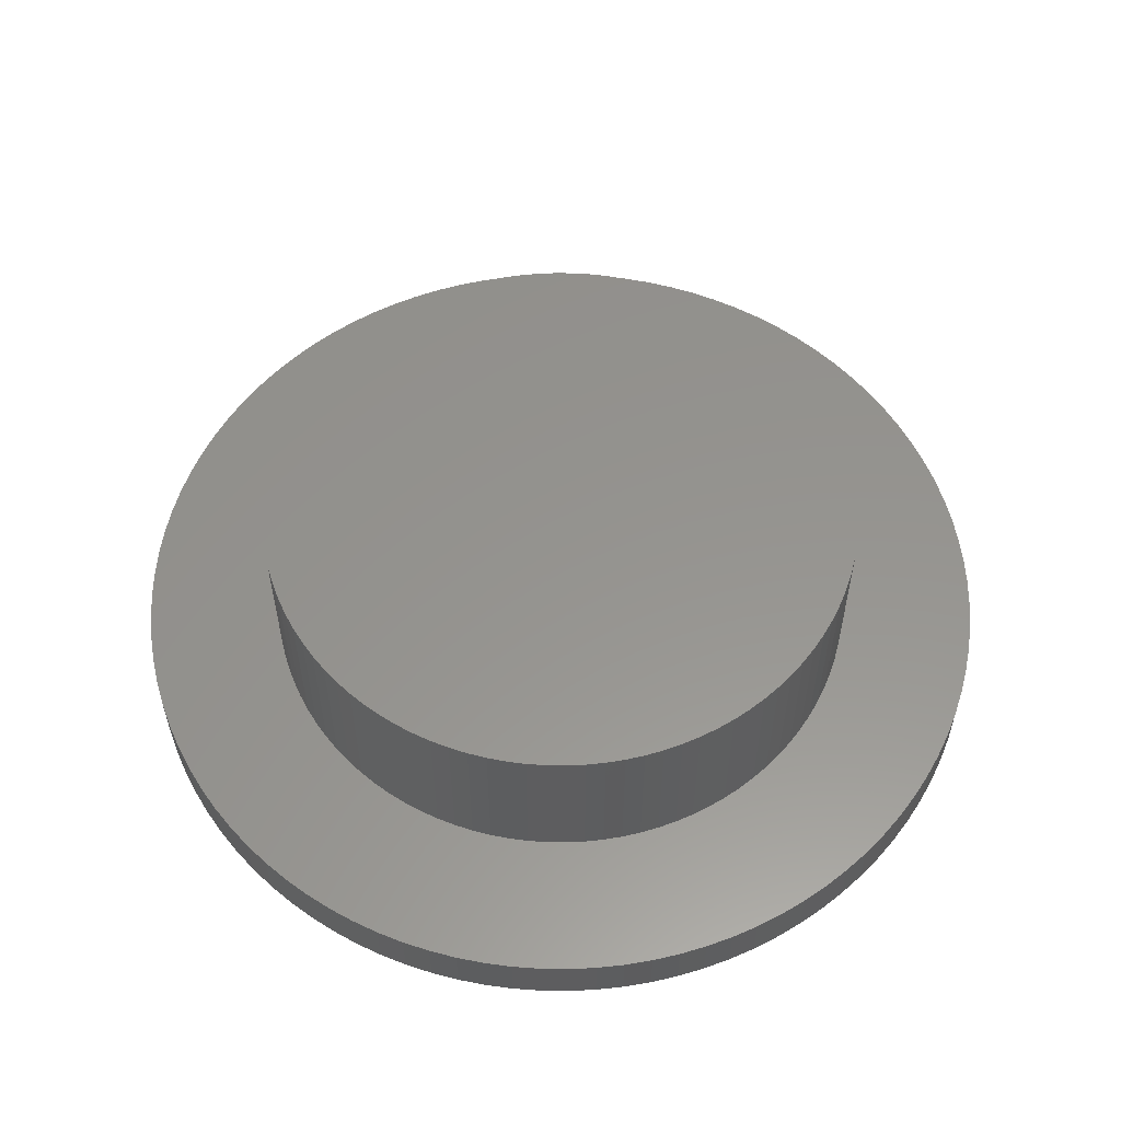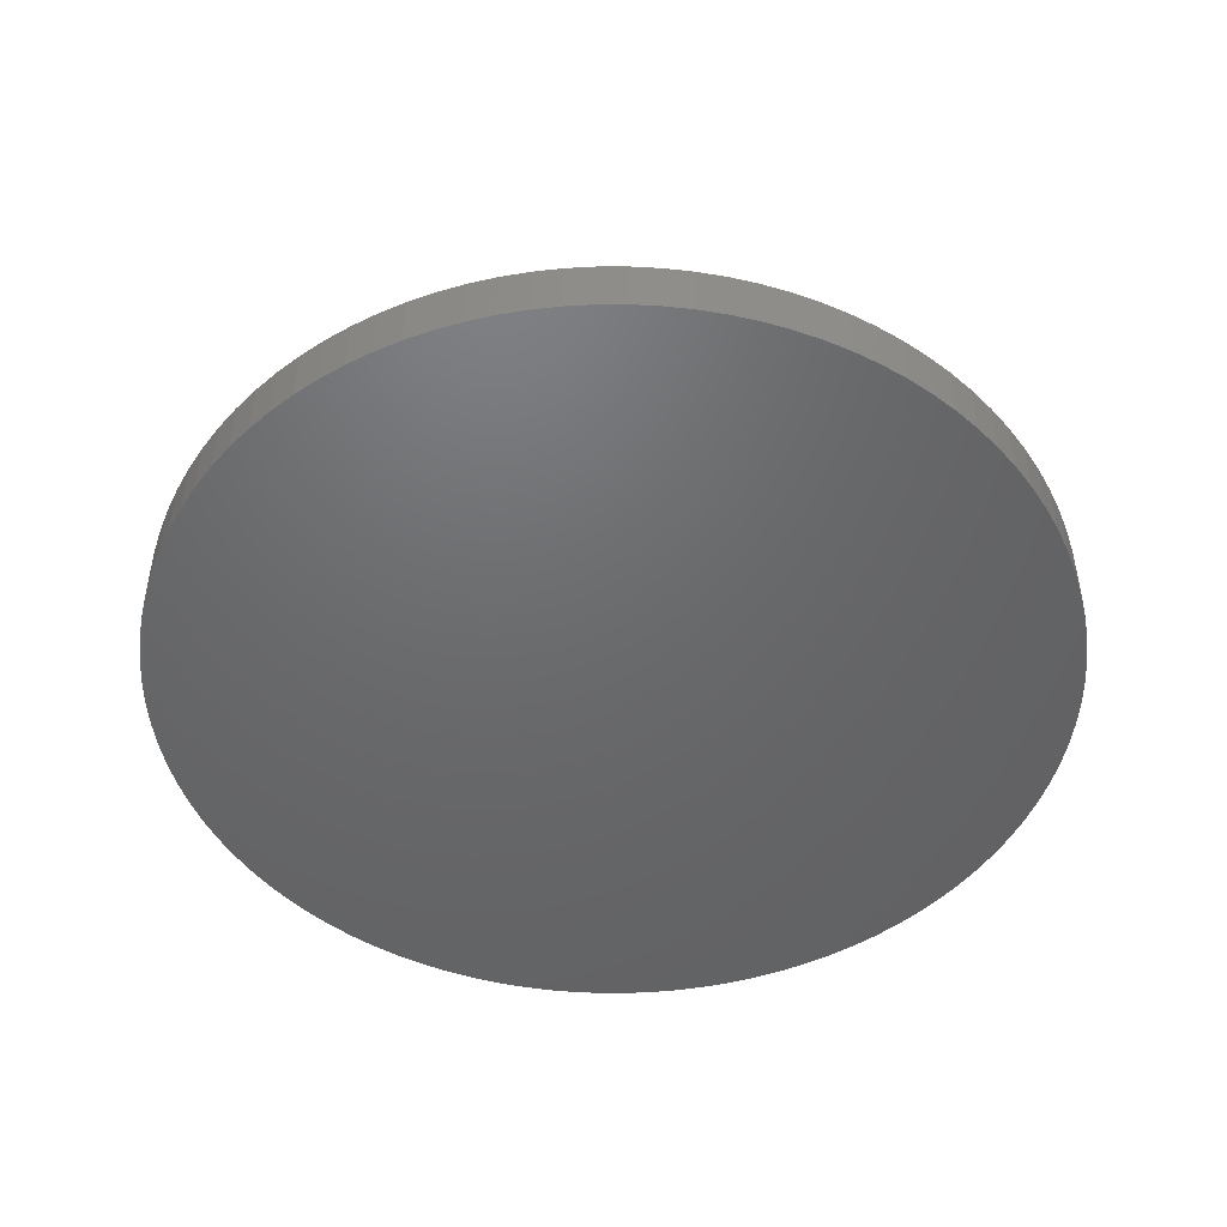
<metadata>
{"format":"stl","ext":"stl","renderer":"f3d","projection":"perspective","resolution":1024,"background":"white","views":[{"elev":56.9,"azim":164.6,"up":"+Z"},{"elev":-47.9,"azim":113.4,"up":"+Z"}]}
</metadata>
<code>
# stl→obj: 400 verts, 796 faces
v 8.05 0 1
v 8.034 0.5055 0
v 8.034 0.5055 1
v 8.05 0 0
v -8.05 0 0
v -8.034 0.5055 1
v -8.034 0.5055 0
v -8.05 0 1
v 0 8.05 0
v -0.5055 8.034 1
v 0 8.05 1
v -0.5055 8.034 0
v 0 -8.05 0
v 0.5055 -8.034 1
v 0 -8.05 1
v 0.5055 -8.034 0
v 5.868 5.511 1
v 5.511 5.868 0
v 5.511 5.868 1
v 5.868 5.511 0
v -5.868 5.511 0
v -5.511 5.868 1
v -5.511 5.868 0
v -5.868 5.511 1
v 7.485 2.963 1
v 7.284 3.428 0
v 7.284 3.428 1
v 7.485 2.963 0
v 4.732 6.513 0
v 4.313 6.797 1
v 4.732 6.513 1
v 4.313 6.797 0
v -7.054 3.878 0
v -6.797 4.313 1
v -6.797 4.313 0
v -7.054 3.878 1
v -6.513 4.732 1
v -6.513 4.732 0
v -1.009 7.987 0
v -1.508 7.907 1
v -1.009 7.987 1
v -1.508 7.907 0
v 7.987 1.009 1
v 7.907 1.508 0
v 7.907 1.508 1
v 7.987 1.009 0
v 7.797 2.002 1
v 7.656 2.488 0
v 7.656 2.488 1
v 7.797 2.002 0
v 6.797 4.313 1
v 6.513 4.732 0
v 6.513 4.732 1
v 6.797 4.313 0
v 1.508 7.907 0
v 1.009 7.987 1
v 1.508 7.907 1
v 1.009 7.987 0
v 2.488 7.656 0
v 2.002 7.797 1
v 2.488 7.656 1
v 2.002 7.797 0
v 0.5055 8.034 1
v 0.5055 8.034 0
v 5.131 6.203 0
v 5.131 6.203 1
v -7.907 1.508 0
v -7.797 2.002 1
v -7.797 2.002 0
v -7.907 1.508 1
v -7.485 2.963 0
v -7.284 3.428 1
v -7.284 3.428 0
v -7.485 2.963 1
v 5.55 0 1
v 5.539 0.3485 1
v 8.034 -0.5055 1
v 5.506 0.6956 1
v 5.539 -0.3485 1
v 5.452 1.04 1
v 7.987 -1.009 1
v 5.376 1.38 1
v 5.506 -0.6956 1
v 5.278 1.715 1
v 7.907 -1.508 1
v 5.16 2.043 1
v 5.452 -1.04 1
v 5.022 2.363 1
v 7.054 3.878 1
v 7.797 -2.002 1
v 4.864 2.674 1
v 5.376 -1.38 1
v 4.686 2.974 1
v 7.656 -2.488 1
v 4.49 3.262 1
v 6.203 5.131 1
v 5.278 -1.715 1
v 4.276 3.538 1
v 7.485 -2.963 1
v 5.16 -2.043 1
v 4.046 3.799 1
v 3.799 4.046 1
v 3.538 4.276 1
v 3.262 4.49 1
v 2.974 4.686 1
v 3.878 7.054 1
v 2.674 4.864 1
v 3.428 7.284 1
v 2.363 5.022 1
v 2.963 7.485 1
v 2.043 5.16 1
v 1.715 5.278 1
v 1.38 5.376 1
v 1.04 5.452 1
v 0.6956 5.506 1
v 0.3485 5.539 1
v 0 5.55 1
v -0.3485 5.539 1
v -0.6956 5.506 1
v -1.04 5.452 1
v -1.38 5.376 1
v -2.002 7.797 1
v -1.715 5.278 1
v -2.488 7.656 1
v -2.043 5.16 1
v -2.963 7.485 1
v -2.363 5.022 1
v -3.428 7.284 1
v -2.674 4.864 1
v -3.878 7.054 1
v -2.974 4.686 1
v -4.313 6.797 1
v -3.262 4.49 1
v -4.732 6.513 1
v -3.538 4.276 1
v -5.131 6.203 1
v -3.799 4.046 1
v -4.046 3.799 1
v -4.276 3.538 1
v -6.203 5.131 1
v -4.49 3.262 1
v -4.686 2.974 1
v -4.864 2.674 1
v -5.022 2.363 1
v -5.16 2.043 1
v 7.284 -3.428 1
v 5.022 -2.363 1
v 7.054 -3.878 1
v 4.864 -2.674 1
v 6.797 -4.313 1
v 4.686 -2.974 1
v 6.513 -4.732 1
v 4.49 -3.262 1
v 6.203 -5.131 1
v 4.276 -3.538 1
v 5.868 -5.511 1
v 4.046 -3.799 1
v 5.511 -5.868 1
v 3.799 -4.046 1
v 5.131 -6.203 1
v 3.538 -4.276 1
v 4.732 -6.513 1
v 3.262 -4.49 1
v 4.313 -6.797 1
v 2.974 -4.686 1
v 3.878 -7.054 1
v 2.674 -4.864 1
v 3.428 -7.284 1
v 2.363 -5.022 1
v 2.963 -7.485 1
v 2.043 -5.16 1
v 2.488 -7.656 1
v 1.715 -5.278 1
v 2.002 -7.797 1
v 1.38 -5.376 1
v 1.508 -7.907 1
v 1.04 -5.452 1
v 1.009 -7.987 1
v 0.6956 -5.506 1
v 0.3485 -5.539 1
v 0 -5.55 1
v -0.3485 -5.539 1
v -0.5055 -8.034 1
v -0.6956 -5.506 1
v -1.009 -7.987 1
v -1.04 -5.452 1
v -1.508 -7.907 1
v -1.38 -5.376 1
v -2.002 -7.797 1
v -1.715 -5.278 1
v -2.488 -7.656 1
v -2.043 -5.16 1
v -2.963 -7.485 1
v -2.363 -5.022 1
v -3.428 -7.284 1
v -2.674 -4.864 1
v -3.878 -7.054 1
v -2.974 -4.686 1
v -4.313 -6.797 1
v -3.262 -4.49 1
v -4.732 -6.513 1
v -3.538 -4.276 1
v -5.131 -6.203 1
v -3.799 -4.046 1
v -5.511 -5.868 1
v -4.046 -3.799 1
v -5.868 -5.511 1
v -4.276 -3.538 1
v -6.203 -5.131 1
v -4.49 -3.262 1
v -6.513 -4.732 1
v -4.686 -2.974 1
v -6.797 -4.313 1
v -4.864 -2.674 1
v -7.054 -3.878 1
v -5.022 -2.363 1
v -7.284 -3.428 1
v -5.16 -2.043 1
v -7.485 -2.963 1
v -5.278 -1.715 1
v -7.656 -2.488 1
v -5.376 -1.38 1
v -7.797 -2.002 1
v -5.452 -1.04 1
v -7.907 -1.508 1
v -5.506 -0.6956 1
v -7.987 -1.009 1
v -5.539 -0.3485 1
v -8.034 -0.5055 1
v -5.55 0 1
v -5.278 1.715 1
v -7.656 2.488 1
v -5.376 1.38 1
v -5.452 1.04 1
v -5.506 0.6956 1
v -7.987 1.009 1
v -5.539 0.3485 1
v -4.313 6.797 0
v -4.732 6.513 0
v -5.131 6.203 0
v -2.488 7.656 0
v -2.963 7.485 0
v 5.868 -5.511 0
v 5.511 -5.868 0
v 6.797 -4.313 0
v 6.513 -4.732 0
v -7.284 -3.428 0
v -7.485 -2.963 0
v 1.009 -7.987 0
v 2.488 -7.656 0
v 2.963 -7.485 0
v 2.002 -7.797 0
v 6.203 5.131 0
v 7.054 3.878 0
v 2.963 7.485 0
v 3.878 7.054 0
v 3.428 7.284 0
v -6.203 5.131 0
v -7.656 2.488 0
v -7.987 1.009 0
v -3.428 7.284 0
v -3.878 7.054 0
v -2.002 7.797 0
v 8.034 -0.5055 0
v 7.907 -1.508 0
v 7.797 -2.002 0
v 6.203 -5.131 0
v 3.428 -7.284 0
v 3.878 -7.054 0
v -2.488 -7.656 0
v -2.002 -7.797 0
v -7.907 -1.508 0
v -7.987 -1.009 0
v -8.034 -0.5055 0
v 1.508 -7.907 0
v 7.987 -1.009 0
v 7.054 -3.878 0
v 7.656 -2.488 0
v 4.313 -6.797 0
v 4.732 -6.513 0
v -1.009 -7.987 0
v -0.5055 -8.034 0
v -5.511 -5.868 0
v -5.868 -5.511 0
v -7.656 -2.488 0
v -7.797 -2.002 0
v 7.485 -2.963 0
v 7.284 -3.428 0
v 5.131 -6.203 0
v -1.508 -7.907 0
v -2.963 -7.485 0
v -3.428 -7.284 0
v -3.878 -7.054 0
v -4.313 -6.797 0
v -4.732 -6.513 0
v -5.131 -6.203 0
v -6.203 -5.131 0
v -6.513 -4.732 0
v -6.797 -4.313 0
v -7.054 -3.878 0
v -5.539 0.3485 4
v -5.55 0 4
v 4.046 3.799 4
v 3.799 4.046 4
v -3.799 4.046 4
v -4.046 3.799 4
v -2.363 5.022 4
v -2.043 5.16 4
v 5.16 2.043 4
v 5.022 2.363 4
v 0 5.55 4
v 0.3485 5.539 4
v 2.363 5.022 4
v 2.674 4.864 4
v -4.686 2.974 4
v -4.864 2.674 4
v -4.49 3.262 4
v -0.3485 -5.539 4
v -0.6956 -5.506 4
v 5.506 0.6956 4
v 5.452 1.04 4
v 5.539 0.3485 4
v 4.276 3.538 4
v 4.864 2.674 4
v 4.686 2.974 4
v 0.6956 5.506 4
v 1.04 5.452 4
v 3.262 4.49 4
v 3.538 4.276 4
v 2.974 4.686 4
v -5.278 1.715 4
v -5.376 1.38 4
v -5.452 1.04 4
v -2.674 4.864 4
v -2.974 4.686 4
v -0.6956 5.506 4
v -0.3485 5.539 4
v -1.04 5.452 4
v 5.539 -0.3485 4
v 5.55 0 4
v 5.278 -1.715 4
v 5.376 -1.38 4
v -5.452 -1.04 4
v -5.376 -1.38 4
v 2.363 -5.022 4
v 2.043 -5.16 4
v 1.04 -5.452 4
v 0.6956 -5.506 4
v 5.376 1.38 4
v 5.278 1.715 4
v 4.49 3.262 4
v 1.715 5.278 4
v 2.043 5.16 4
v 1.38 5.376 4
v -4.276 3.538 4
v -5.022 2.363 4
v -5.16 2.043 4
v 5.506 -0.6956 4
v 5.452 -1.04 4
v 5.16 -2.043 4
v 5.022 -2.363 4
v 4.864 -2.674 4
v 4.686 -2.974 4
v 4.49 -3.262 4
v 4.276 -3.538 4
v 4.046 -3.799 4
v 3.799 -4.046 4
v 3.538 -4.276 4
v 3.262 -4.49 4
v 2.974 -4.686 4
v 2.674 -4.864 4
v 1.715 -5.278 4
v 1.38 -5.376 4
v 0.3485 -5.539 4
v 0 -5.55 4
v -1.04 -5.452 4
v -1.38 5.376 4
v -1.38 -5.376 4
v -1.715 5.278 4
v -1.715 -5.278 4
v -2.043 -5.16 4
v -2.363 -5.022 4
v -2.674 -4.864 4
v -2.974 -4.686 4
v -3.262 4.49 4
v -3.262 -4.49 4
v -3.538 4.276 4
v -3.538 -4.276 4
v -3.799 -4.046 4
v -4.046 -3.799 4
v -4.276 -3.538 4
v -4.49 -3.262 4
v -4.686 -2.974 4
v -4.864 -2.674 4
v -5.022 -2.363 4
v -5.16 -2.043 4
v -5.278 -1.715 4
v -5.506 0.6956 4
v -5.506 -0.6956 4
v -5.539 -0.3485 4
f 1 2 3
f 2 1 4
f 5 6 7
f 6 5 8
f 9 10 11
f 10 9 12
f 13 14 15
f 14 13 16
f 17 18 19
f 18 17 20
f 21 22 23
f 22 21 24
f 25 26 27
f 26 25 28
f 29 30 31
f 30 29 32
f 33 34 35
f 34 33 36
f 35 37 38
f 37 35 34
f 39 40 41
f 40 39 42
f 43 44 45
f 44 43 46
f 3 46 43
f 46 3 2
f 47 48 49
f 48 47 50
f 51 52 53
f 52 51 54
f 55 56 57
f 56 55 58
f 59 60 61
f 60 59 62
f 58 63 56
f 63 58 64
f 65 31 66
f 31 65 29
f 67 68 69
f 68 67 70
f 71 72 73
f 72 71 74
f 75 1 3
f 76 3 43
f 1 75 77
f 78 43 45
f 79 77 75
f 80 45 47
f 77 79 81
f 82 47 49
f 83 81 79
f 84 49 25
f 81 83 85
f 86 25 27
f 87 85 83
f 88 27 89
f 85 87 90
f 91 89 51
f 92 90 87
f 93 51 53
f 90 92 94
f 95 53 96
f 97 94 92
f 98 96 17
f 94 97 99
f 100 99 97
f 3 76 75
f 101 17 19
f 43 78 76
f 45 80 78
f 47 82 80
f 49 84 82
f 25 86 84
f 102 19 66
f 27 88 86
f 89 91 88
f 103 66 31
f 51 93 91
f 53 95 93
f 104 31 30
f 96 98 95
f 17 101 98
f 105 30 106
f 19 102 101
f 66 103 102
f 107 106 108
f 31 104 103
f 30 105 104
f 109 108 110
f 106 107 105
f 111 110 61
f 108 109 107
f 110 111 109
f 112 61 60
f 61 112 111
f 113 60 57
f 60 113 112
f 57 114 113
f 56 114 57
f 56 115 114
f 63 115 56
f 63 116 115
f 11 116 63
f 11 117 116
f 11 118 117
f 10 118 11
f 10 119 118
f 41 119 10
f 41 120 119
f 40 120 41
f 120 40 121
f 122 121 40
f 121 122 123
f 124 123 122
f 123 124 125
f 126 125 124
f 125 126 127
f 128 127 126
f 127 128 129
f 130 129 128
f 129 130 131
f 132 131 130
f 131 132 133
f 134 133 132
f 133 134 135
f 136 135 134
f 135 136 137
f 22 137 136
f 137 22 138
f 24 138 22
f 138 24 139
f 140 139 24
f 139 140 141
f 37 141 140
f 141 37 142
f 34 142 37
f 142 34 143
f 36 143 34
f 143 36 144
f 72 144 36
f 144 72 145
f 74 145 72
f 99 100 146
f 147 146 100
f 146 147 148
f 149 148 147
f 148 149 150
f 151 150 149
f 150 151 152
f 153 152 151
f 152 153 154
f 155 154 153
f 154 155 156
f 157 156 155
f 156 157 158
f 159 158 157
f 158 159 160
f 161 160 159
f 160 161 162
f 163 162 161
f 162 163 164
f 165 164 163
f 164 165 166
f 167 166 165
f 166 167 168
f 169 168 167
f 168 169 170
f 171 170 169
f 170 171 172
f 173 172 171
f 172 173 174
f 175 174 173
f 174 175 176
f 177 176 175
f 177 178 176
f 179 178 177
f 179 14 178
f 180 14 179
f 181 14 180
f 181 15 14
f 182 15 181
f 182 183 15
f 184 183 182
f 184 185 183
f 186 185 184
f 187 186 188
f 186 187 185
f 189 188 190
f 188 189 187
f 191 190 192
f 193 192 194
f 190 191 189
f 195 194 196
f 192 193 191
f 197 196 198
f 199 198 200
f 194 195 193
f 201 200 202
f 203 202 204
f 196 197 195
f 205 204 206
f 207 206 208
f 198 199 197
f 209 208 210
f 211 210 212
f 200 201 199
f 213 212 214
f 215 214 216
f 202 203 201
f 217 216 218
f 219 218 220
f 221 220 222
f 223 222 224
f 225 224 226
f 204 205 203
f 227 226 228
f 229 228 230
f 145 74 231
f 206 207 205
f 232 231 74
f 208 209 207
f 231 232 233
f 210 211 209
f 68 233 232
f 212 213 211
f 233 68 234
f 214 215 213
f 70 234 68
f 216 217 215
f 234 70 235
f 218 219 217
f 236 235 70
f 220 221 219
f 235 236 237
f 222 223 221
f 6 237 236
f 224 225 223
f 237 6 230
f 226 227 225
f 8 230 6
f 228 229 227
f 230 8 229
f 238 134 132
f 134 238 239
f 240 22 136
f 22 240 23
f 241 126 124
f 126 241 242
f 12 41 10
f 41 12 39
f 158 243 156
f 243 158 244
f 152 245 150
f 245 152 246
f 247 219 248
f 219 247 217
f 16 178 14
f 178 16 249
f 250 170 172
f 170 250 251
f 252 172 174
f 172 252 250
f 45 50 47
f 50 45 44
f 96 20 17
f 20 96 253
f 89 54 51
f 54 89 254
f 27 254 89
f 254 27 26
f 62 57 60
f 57 62 55
f 64 11 63
f 11 64 9
f 255 61 110
f 61 255 59
f 32 106 30
f 106 32 256
f 256 108 106
f 108 256 257
f 18 66 19
f 66 18 65
f 38 140 258
f 140 38 37
f 73 36 33
f 36 73 72
f 259 74 71
f 74 259 232
f 69 232 259
f 232 69 68
f 260 70 67
f 70 260 236
f 7 236 260
f 236 7 6
f 261 130 128
f 130 261 262
f 262 132 130
f 132 262 238
f 239 136 134
f 136 239 240
f 242 128 126
f 128 242 261
f 263 124 122
f 124 263 241
f 42 122 40
f 122 42 263
f 77 4 1
f 4 77 264
f 90 265 85
f 265 90 266
f 156 267 154
f 267 156 243
f 268 166 168
f 166 268 269
f 270 189 191
f 189 270 271
f 272 227 273
f 227 272 225
f 274 8 5
f 8 274 229
f 275 174 176
f 174 275 252
f 251 168 170
f 168 251 268
f 49 28 25
f 28 49 48
f 53 253 96
f 253 53 52
f 257 110 108
f 110 257 255
f 258 24 21
f 24 258 140
f 81 264 77
f 264 81 276
f 150 277 148
f 277 150 245
f 94 266 90
f 266 94 278
f 279 162 164
f 162 279 280
f 281 183 185
f 183 281 282
f 283 207 284
f 207 283 205
f 285 223 286
f 223 285 221
f 264 2 4
f 276 2 264
f 276 46 2
f 265 46 276
f 265 44 46
f 266 44 265
f 266 50 44
f 278 50 266
f 278 48 50
f 287 48 278
f 287 28 48
f 288 28 287
f 288 26 28
f 277 26 288
f 277 254 26
f 245 254 277
f 245 54 254
f 246 54 245
f 246 52 54
f 267 52 246
f 267 253 52
f 243 253 267
f 243 20 253
f 244 20 243
f 244 18 20
f 289 18 244
f 289 65 18
f 280 65 289
f 280 29 65
f 279 29 280
f 279 32 29
f 269 32 279
f 269 256 32
f 268 256 269
f 268 257 256
f 251 257 268
f 251 255 257
f 250 255 251
f 250 59 255
f 252 59 250
f 252 62 59
f 275 62 252
f 275 55 62
f 249 55 275
f 249 58 55
f 16 58 249
f 16 64 58
f 13 64 16
f 13 9 64
f 282 9 13
f 282 12 9
f 281 12 282
f 281 39 12
f 290 39 281
f 290 42 39
f 271 42 290
f 271 263 42
f 270 263 271
f 270 241 263
f 291 241 270
f 291 242 241
f 292 242 291
f 292 261 242
f 293 261 292
f 293 262 261
f 294 262 293
f 294 238 262
f 295 238 294
f 295 239 238
f 296 239 295
f 296 240 239
f 283 240 296
f 283 23 240
f 284 23 283
f 284 21 23
f 297 21 284
f 297 258 21
f 298 258 297
f 298 38 258
f 299 38 298
f 299 35 38
f 300 35 299
f 300 33 35
f 247 33 300
f 247 73 33
f 248 73 247
f 248 71 73
f 285 71 248
f 285 259 71
f 286 259 285
f 286 69 259
f 272 69 286
f 272 67 69
f 273 67 272
f 273 260 67
f 274 260 273
f 274 7 260
f 7 274 5
f 146 287 99
f 287 146 288
f 148 288 146
f 288 148 277
f 85 276 81
f 276 85 265
f 154 246 152
f 246 154 267
f 280 160 162
f 160 280 289
f 282 15 183
f 15 282 13
f 293 195 197
f 195 293 292
f 294 197 199
f 197 294 293
f 295 199 201
f 199 295 294
f 284 209 297
f 209 284 207
f 298 213 299
f 213 298 211
f 297 211 298
f 211 297 209
f 248 221 285
f 221 248 219
f 286 225 272
f 225 286 223
f 273 229 274
f 229 273 227
f 249 176 178
f 176 249 275
f 99 278 94
f 278 99 287
f 289 158 160
f 158 289 244
f 269 164 166
f 164 269 279
f 292 193 195
f 193 292 291
f 291 191 193
f 191 291 270
f 271 187 189
f 187 271 290
f 300 217 247
f 217 300 215
f 290 185 187
f 185 290 281
f 296 201 203
f 201 296 295
f 283 203 205
f 203 283 296
f 299 215 300
f 215 299 213
f 230 301 237
f 301 230 302
f 303 102 304
f 102 303 101
f 138 305 137
f 305 138 306
f 125 307 308
f 307 125 127
f 309 88 310
f 88 309 86
f 116 311 312
f 311 116 117
f 107 313 314
f 313 107 109
f 143 315 142
f 315 143 316
f 142 317 141
f 317 142 315
f 184 318 319
f 318 184 182
f 320 80 321
f 80 320 78
f 322 78 320
f 78 322 76
f 323 101 303
f 101 323 98
f 324 93 325
f 93 324 91
f 114 326 327
f 326 114 115
f 103 328 329
f 328 103 104
f 104 330 328
f 330 104 105
f 233 331 231
f 331 233 332
f 234 332 233
f 332 234 333
f 127 334 307
f 334 127 129
f 129 335 334
f 335 129 131
f 118 336 337
f 336 118 119
f 119 338 336
f 338 119 120
f 339 75 340
f 75 339 79
f 341 92 342
f 92 341 97
f 222 343 224
f 343 222 344
f 171 345 346
f 345 171 169
f 179 347 348
f 347 179 177
f 321 82 349
f 82 321 80
f 349 84 350
f 84 349 82
f 350 86 309
f 86 350 84
f 351 98 323
f 98 351 95
f 325 95 351
f 95 325 93
f 310 91 324
f 91 310 88
f 117 337 311
f 337 117 118
f 111 352 353
f 352 111 112
f 115 312 326
f 312 115 116
f 112 354 352
f 354 112 113
f 113 327 354
f 327 113 114
f 109 353 313
f 353 109 111
f 105 314 330
f 314 105 107
f 102 329 304
f 329 102 103
f 139 306 138
f 306 139 355
f 141 355 139
f 355 141 317
f 145 356 144
f 356 145 357
f 144 316 143
f 316 144 356
f 231 357 145
f 357 231 331
f 322 339 340
f 320 339 322
f 320 358 339
f 321 358 320
f 321 359 358
f 349 359 321
f 349 342 359
f 350 342 349
f 350 341 342
f 309 341 350
f 309 360 341
f 310 360 309
f 310 361 360
f 324 361 310
f 324 362 361
f 325 362 324
f 325 363 362
f 351 363 325
f 351 364 363
f 323 364 351
f 323 365 364
f 303 365 323
f 303 366 365
f 304 366 303
f 304 367 366
f 329 367 304
f 329 368 367
f 328 368 329
f 328 369 368
f 330 369 328
f 330 370 369
f 314 370 330
f 314 371 370
f 313 371 314
f 313 345 371
f 353 345 313
f 353 346 345
f 352 346 353
f 352 372 346
f 354 372 352
f 354 373 372
f 327 373 354
f 327 347 373
f 326 347 327
f 326 348 347
f 312 348 326
f 312 374 348
f 311 374 312
f 311 375 374
f 337 375 311
f 337 318 375
f 336 318 337
f 336 319 318
f 338 319 336
f 338 376 319
f 377 376 338
f 377 378 376
f 379 378 377
f 379 380 378
f 308 380 379
f 308 381 380
f 307 381 308
f 307 382 381
f 334 382 307
f 334 383 382
f 335 383 334
f 335 384 383
f 385 384 335
f 385 386 384
f 387 386 385
f 387 388 386
f 305 388 387
f 305 389 388
f 306 389 305
f 306 390 389
f 355 390 306
f 355 391 390
f 317 391 355
f 317 392 391
f 315 392 317
f 315 393 392
f 316 393 315
f 316 394 393
f 356 394 316
f 356 395 394
f 357 395 356
f 357 396 395
f 331 396 357
f 331 397 396
f 332 397 331
f 332 344 397
f 333 344 332
f 333 343 344
f 398 343 333
f 398 399 343
f 301 399 398
f 301 400 399
f 400 301 302
f 235 333 234
f 333 235 398
f 237 398 235
f 398 237 301
f 133 387 385
f 387 133 135
f 131 385 335
f 385 131 133
f 135 305 387
f 305 135 137
f 121 379 377
f 379 121 123
f 123 308 379
f 308 123 125
f 120 377 338
f 377 120 121
f 340 76 322
f 76 340 75
f 363 149 362
f 149 363 151
f 360 97 341
f 97 360 100
f 182 375 318
f 375 182 181
f 212 394 214
f 394 212 393
f 228 302 230
f 302 228 400
f 180 348 374
f 348 180 179
f 175 372 373
f 372 175 173
f 358 79 339
f 79 358 83
f 342 87 359
f 87 342 92
f 366 155 365
f 155 366 157
f 169 371 345
f 371 169 167
f 362 147 361
f 147 362 149
f 186 319 376
f 319 186 184
f 206 391 208
f 391 206 390
f 224 399 226
f 399 224 343
f 226 400 228
f 400 226 399
f 218 397 220
f 397 218 396
f 220 344 222
f 344 220 397
f 359 83 358
f 83 359 87
f 365 153 364
f 153 365 155
f 364 151 363
f 151 364 153
f 165 369 370
f 369 165 163
f 367 157 366
f 157 367 159
f 361 100 360
f 100 361 147
f 181 374 375
f 374 181 180
f 192 380 381
f 380 192 190
f 188 376 378
f 376 188 186
f 198 383 384
f 383 198 196
f 196 382 383
f 382 196 194
f 204 390 206
f 390 204 389
f 214 395 216
f 395 214 394
f 216 396 218
f 396 216 395
f 173 346 372
f 346 173 171
f 177 373 347
f 373 177 175
f 167 370 371
f 370 167 165
f 163 368 369
f 368 163 161
f 204 388 389
f 388 204 202
f 200 384 386
f 384 200 198
f 194 381 382
f 381 194 192
f 208 392 210
f 392 208 391
f 210 393 212
f 393 210 392
f 161 367 368
f 367 161 159
f 190 378 380
f 378 190 188
f 202 386 388
f 386 202 200

</code>
